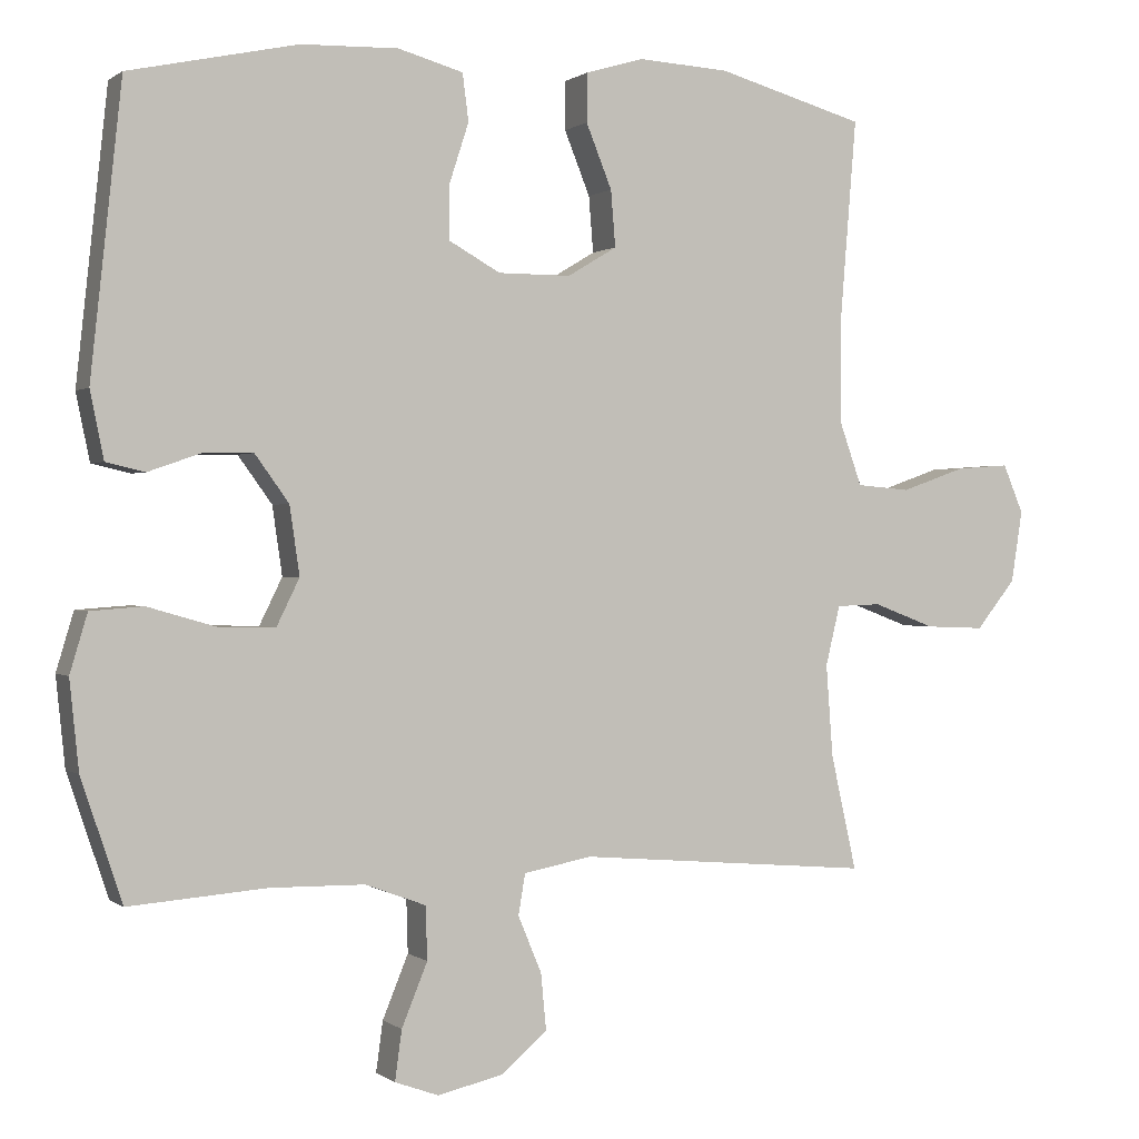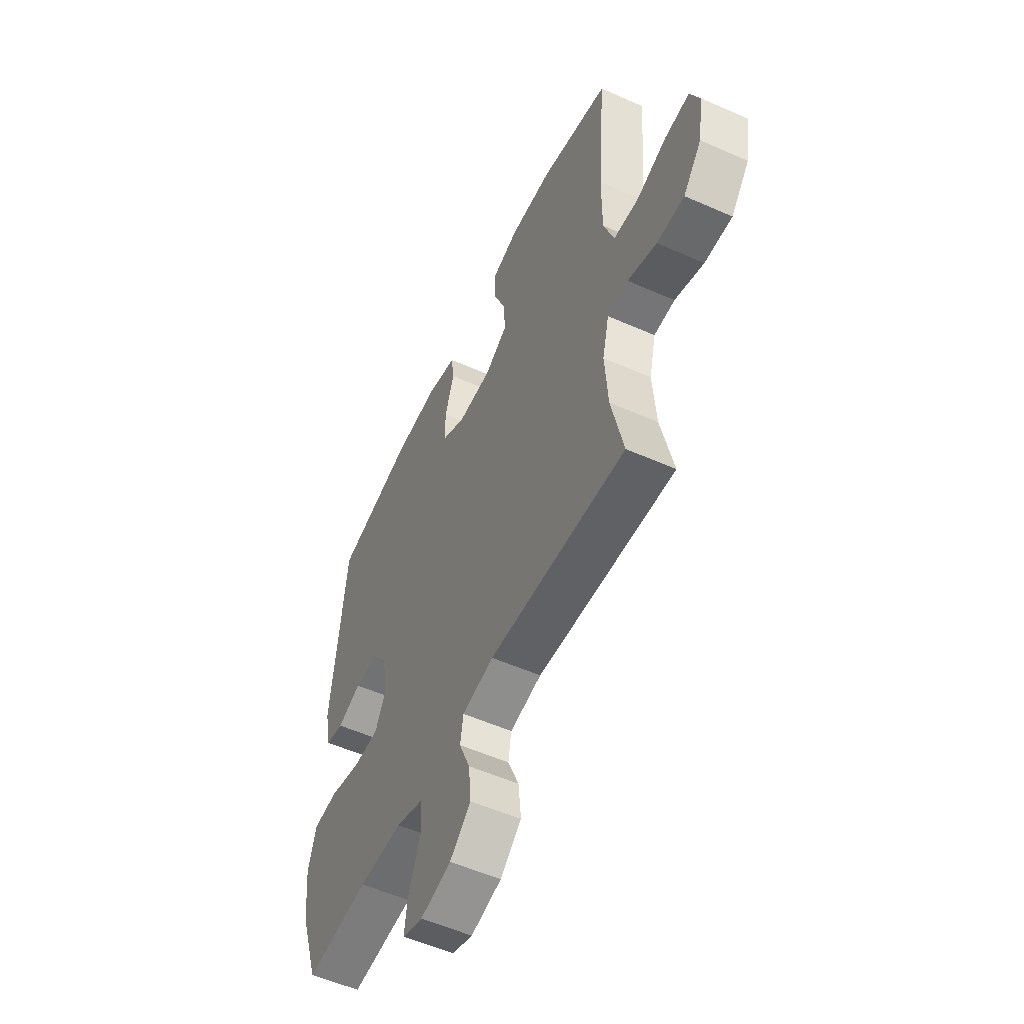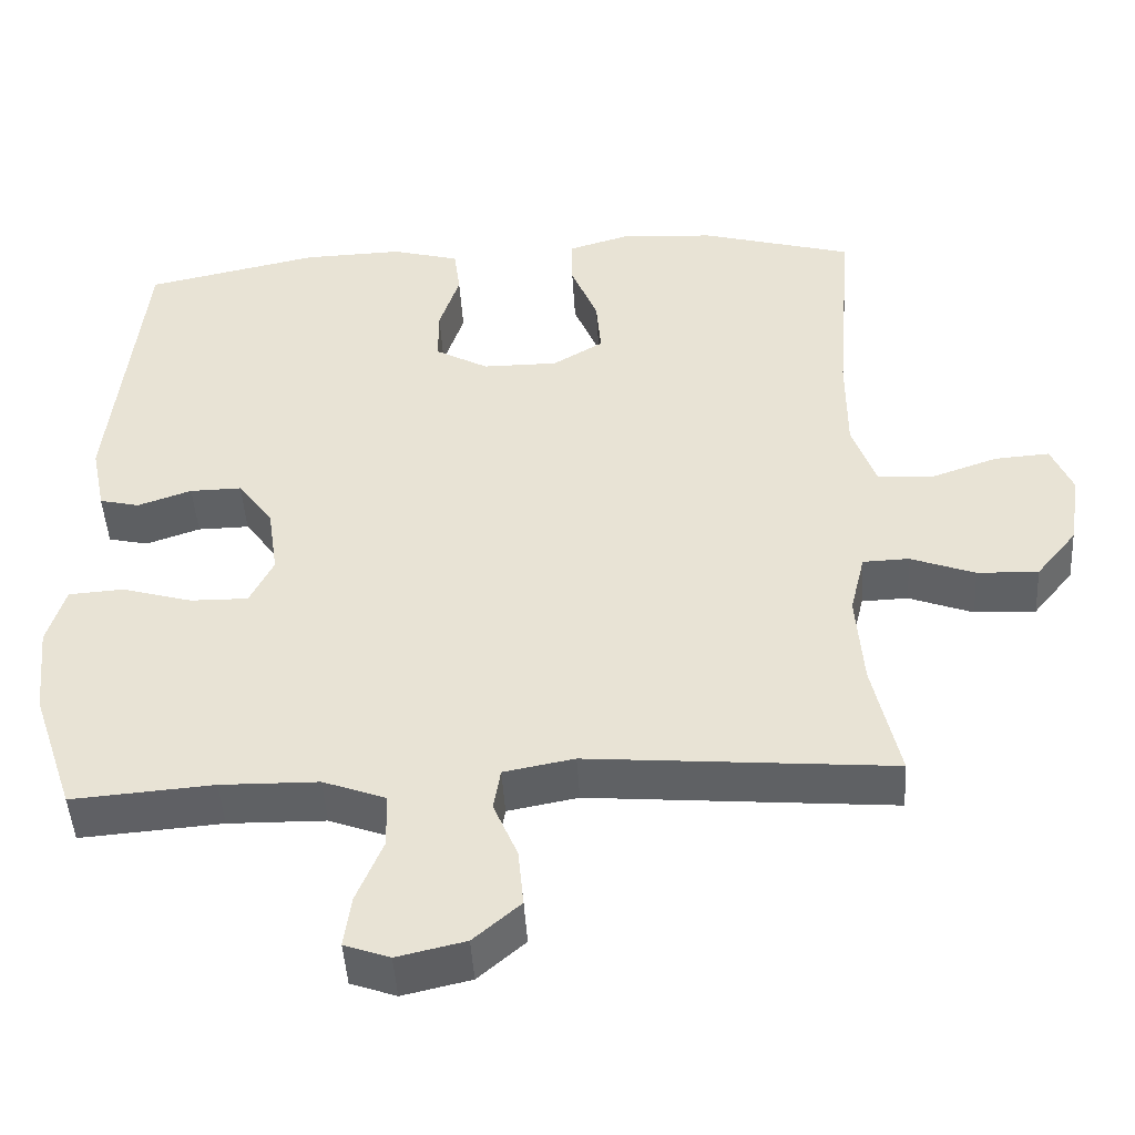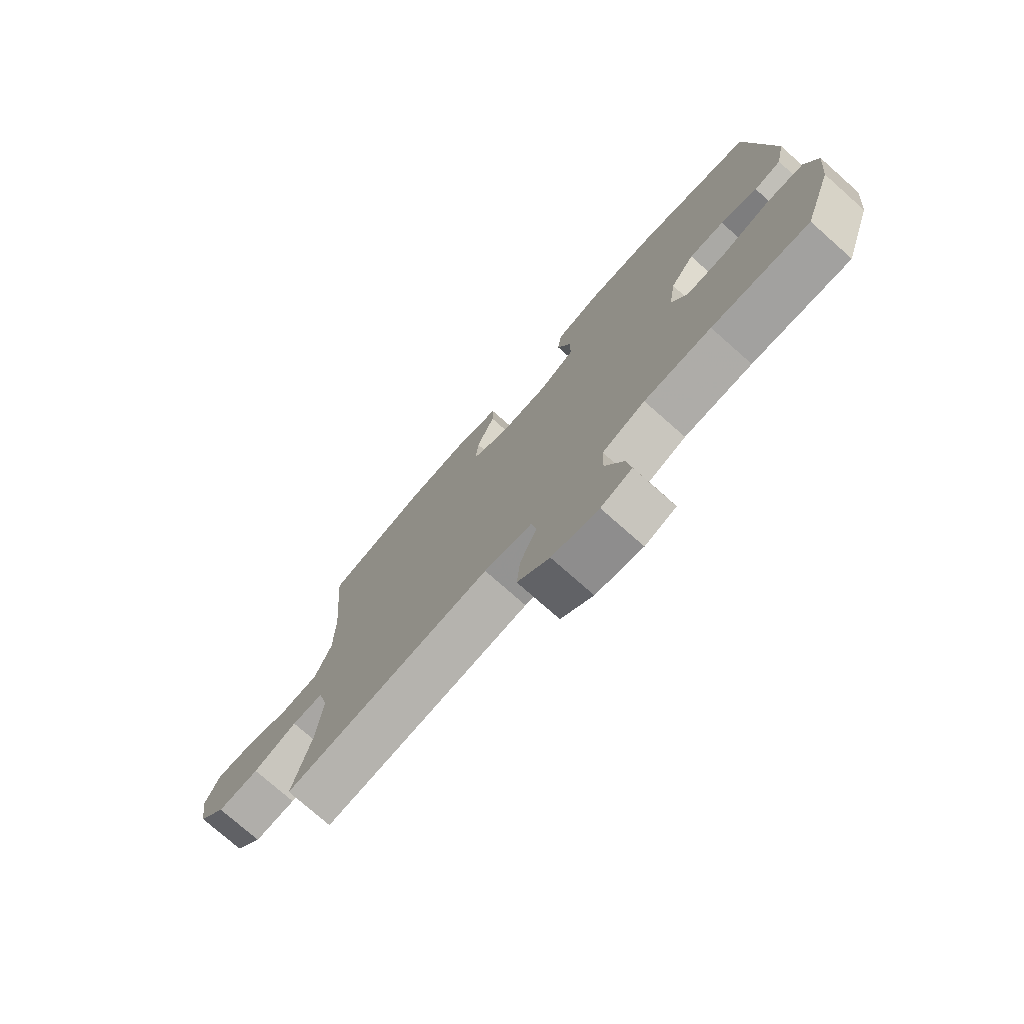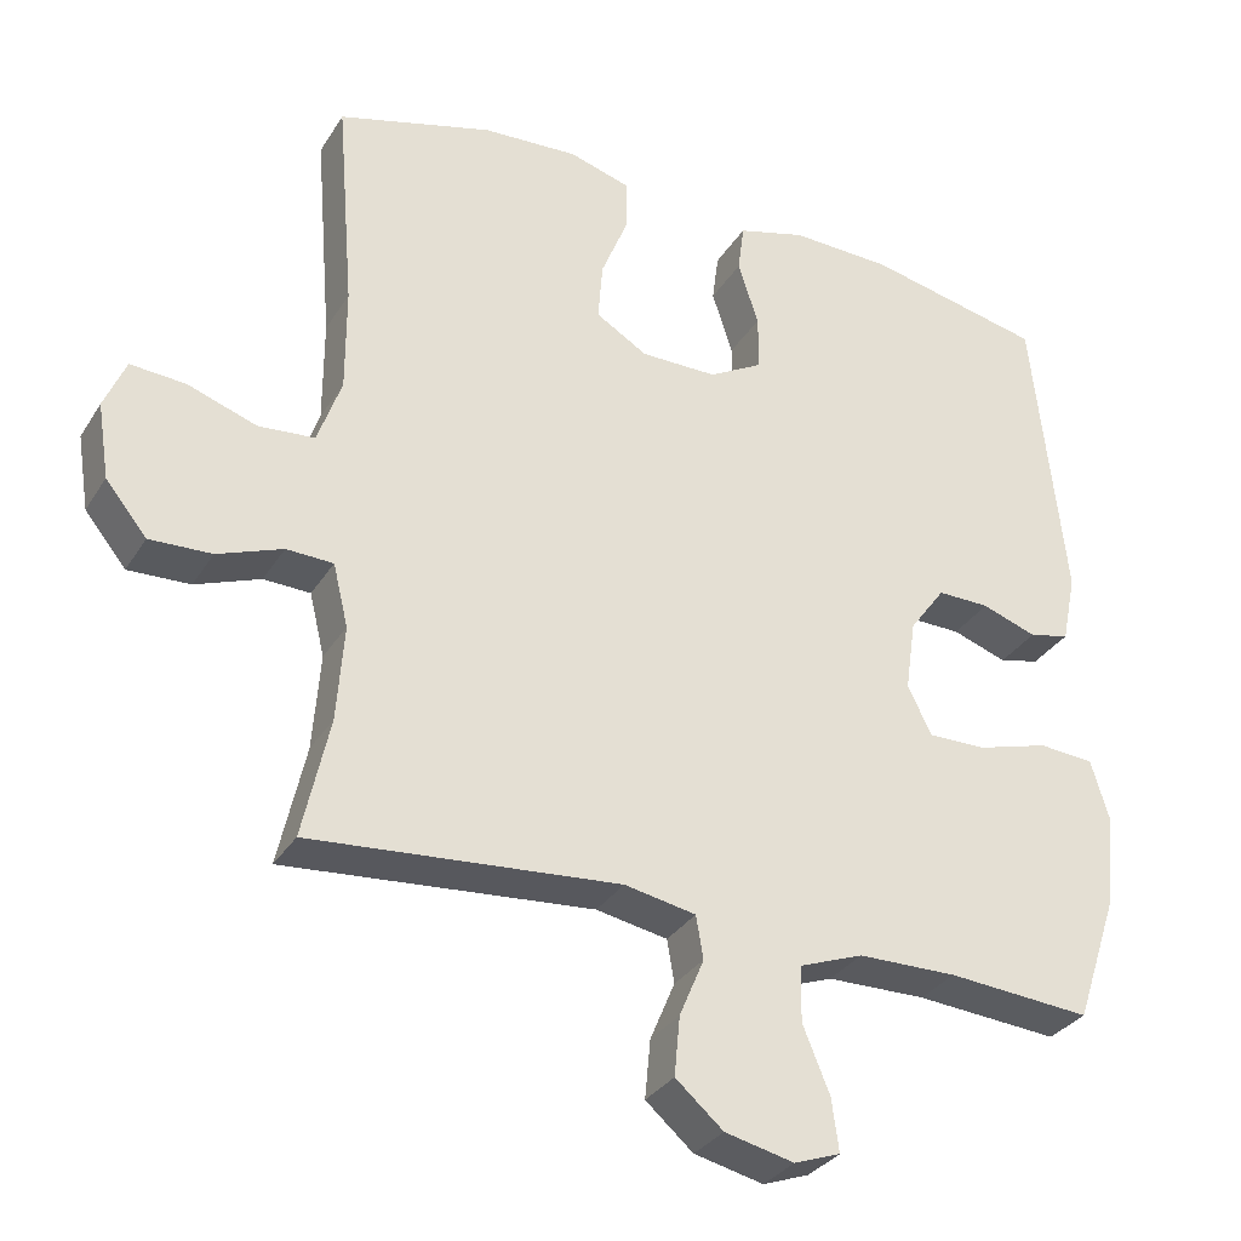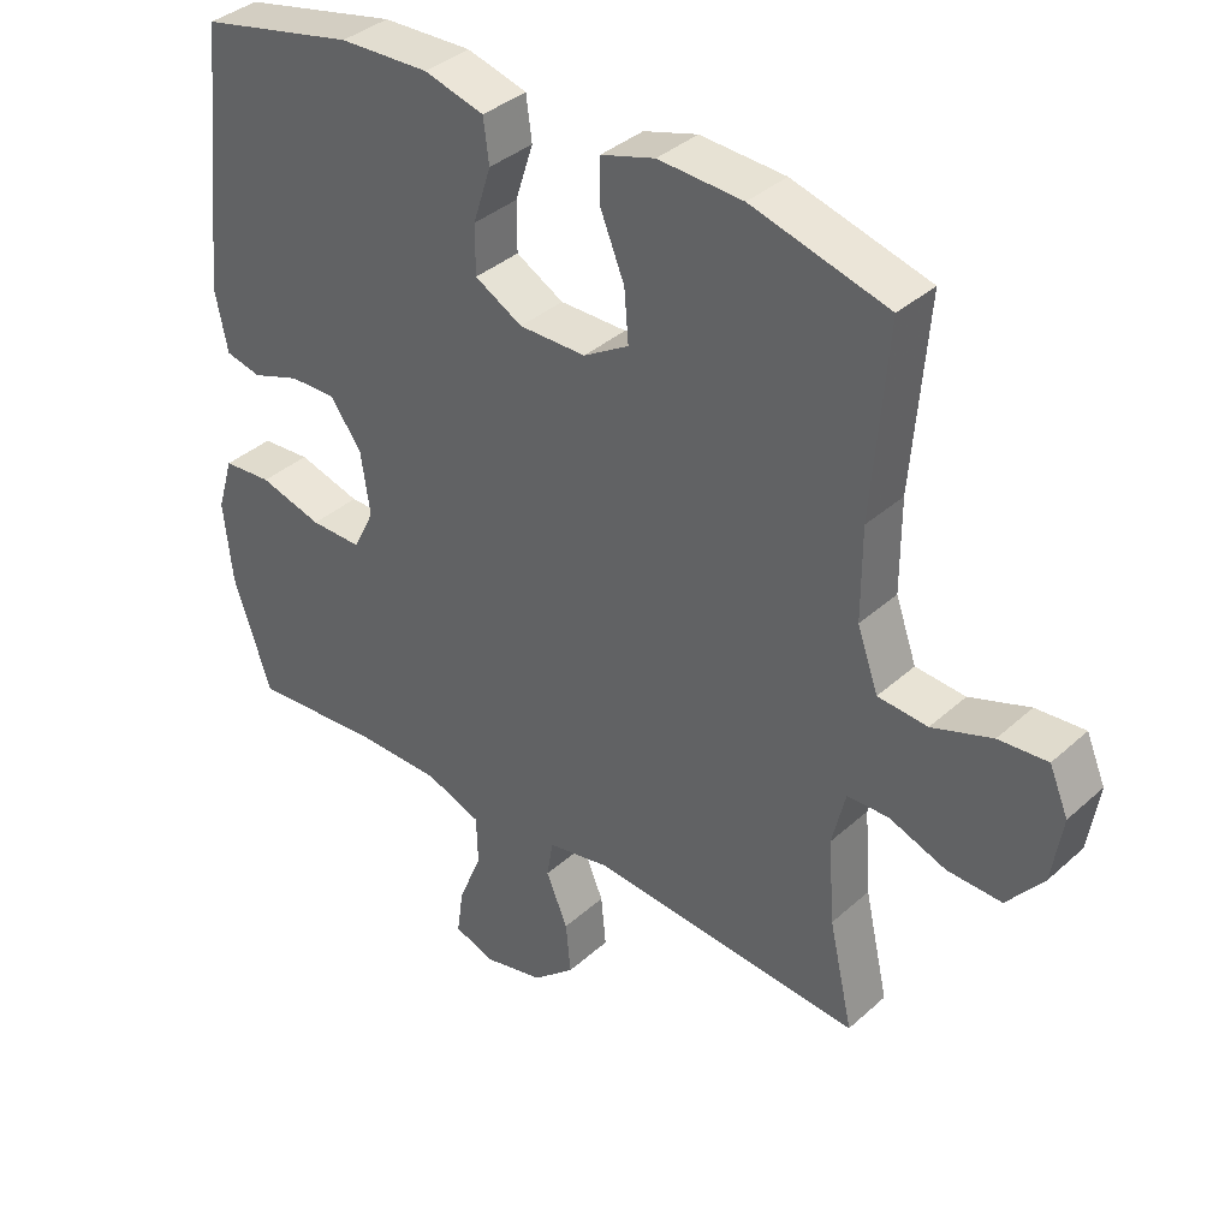
<metadata>
{"format":"obj","ext":"obj","renderer":"f3d","projection":"perspective","resolution":1024,"background":"white","views":[{"elev":0.5,"azim":156.4,"up":"+Z"},{"elev":-54.7,"azim":-115.1,"up":"+Z"},{"elev":-46.5,"azim":-176.6,"up":"+Z"},{"elev":-76.0,"azim":48.5,"up":"+Z"},{"elev":-31.8,"azim":-26.9,"up":"+Z"},{"elev":37.0,"azim":-139.0,"up":"+Z"}]}
</metadata>
<code>
v 0.5 0.07 -0.5
v 0.319 0.07 -0.486
v 0.194 0.07 -0.488
v 0.114 0.07 -0.518
v 0.112 0.07 -0.588
v 0.146 0.07 -0.671
v 0.155 0.07 -0.737
v 0.097 0.07 -0.758
v 0.01 0.07 -0.738
v -0.05 0.07 -0.686
v -0.043 0.07 -0.612
v -0.012 0.07 -0.538
v -0.021 0.07 -0.484
v -0.111 0.07 -0.467
v -0.5 0.07 -0.5
v -0.466 0.07 -0.348
v -0.457 0.07 -0.227
v -0.476 0.07 -0.148
v -0.535 0.07 -0.146
v -0.617 0.07 -0.177
v -0.695 0.07 -0.18
v -0.747 0.07 -0.116
v -0.762 0.07 -0.021
v -0.735 0.07 0.043
v -0.665 0.07 0.038
v -0.579 0.07 0.008
v -0.508 0.07 0.014
v -0.478 0.07 0.099
v -0.478 0.07 0.23
v -0.5 0.07 0.5
v -0.305 0.07 0.555
v -0.184 0.07 0.562
v -0.107 0.07 0.539
v -0.107 0.07 0.475
v -0.141 0.07 0.391
v -0.147 0.07 0.317
v -0.082 0.07 0.278
v 0.014 0.07 0.278
v 0.082 0.07 0.316
v 0.082 0.07 0.386
v 0.056 0.07 0.466
v 0.064 0.07 0.528
v 0.15 0.07 0.552
v 0.278 0.07 0.548
v 0.5 0.07 0.5
v 0.541 0.07 0.121
v 0.523 0.07 0.033
v 0.472 0.07 0.021
v 0.403 0.07 0.045
v 0.337 0.07 0.046
v 0.292 0.07 -0.016
v 0.279 0.07 -0.106
v 0.309 0.07 -0.167
v 0.383 0.07 -0.166
v 0.473 0.07 -0.14
v 0.543 0.07 -0.145
v 0.566 0.07 -0.222
v 0.554 0.07 -0.339
v 0.5 0 -0.5
v 0.319 0 -0.486
v 0.194 0 -0.488
v 0.114 0 -0.518
v 0.112 0 -0.588
v 0.146 0 -0.671
v 0.155 0 -0.737
v 0.097 0 -0.758
v 0.01 0 -0.738
v -0.05 0 -0.686
v -0.043 0 -0.612
v -0.012 0 -0.538
v -0.021 0 -0.484
v -0.111 0 -0.467
v -0.5 0 -0.5
v -0.466 0 -0.348
v -0.457 0 -0.227
v -0.476 0 -0.148
v -0.535 0 -0.146
v -0.617 0 -0.177
v -0.695 0 -0.18
v -0.747 0 -0.116
v -0.762 0 -0.021
v -0.735 0 0.043
v -0.665 0 0.038
v -0.579 0 0.008
v -0.508 0 0.014
v -0.478 0 0.099
v -0.478 0 0.23
v -0.5 0 0.5
v -0.305 0 0.555
v -0.184 0 0.562
v -0.107 0 0.539
v -0.107 0 0.475
v -0.141 0 0.391
v -0.147 0 0.317
v -0.082 0 0.278
v 0.014 0 0.278
v 0.082 0 0.316
v 0.082 0 0.386
v 0.056 0 0.466
v 0.064 0 0.528
v 0.15 0 0.552
v 0.278 0 0.548
v 0.5 0 0.5
v 0.541 0 0.121
v 0.523 0 0.033
v 0.472 0 0.021
v 0.403 0 0.045
v 0.337 0 0.046
v 0.292 0 -0.016
v 0.279 0 -0.106
v 0.309 0 -0.167
v 0.383 0 -0.166
v 0.473 0 -0.14
v 0.543 0 -0.145
v 0.566 0 -0.222
v 0.554 0 -0.339
f 58 1 2
f 57 58 2
f 56 57 2
f 55 56 2
f 54 55 2
f 53 54 2 3
f 52 53 3 4
f 51 52 4
f 47 48 49
f 46 47 49
f 45 46 49
f 44 45 49
f 43 44 49
f 42 43 49
f 41 42 49
f 40 41 49
f 39 40 49 50
f 38 39 50 51
f 33 34 35
f 32 33 35
f 31 32 35
f 30 31 35
f 29 30 35
f 28 29 35 36
f 27 28 36 37
f 24 25 26
f 23 24 26
f 22 23 26
f 21 22 26
f 20 21 26
f 19 20 26
f 18 19 26 27
f 38 51 4
f 37 38 4
f 27 37 4
f 18 27 4
f 17 18 4
f 10 11 12
f 9 10 12
f 8 9 12
f 7 8 12
f 6 7 12
f 5 6 12
f 5 12 13
f 4 5 13
f 16 17 4 13
f 14 15 16
f 13 14 16
f 60 59 116
f 60 116 115
f 60 115 114
f 60 114 113
f 60 113 112
f 61 60 112 111
f 62 61 111 110
f 62 110 109
f 107 106 105
f 107 105 104
f 107 104 103
f 107 103 102
f 107 102 101
f 107 101 100
f 107 100 99
f 107 99 98
f 108 107 98 97
f 109 108 97 96
f 93 92 91
f 93 91 90
f 93 90 89
f 93 89 88
f 93 88 87
f 94 93 87 86
f 95 94 86 85
f 84 83 82
f 84 82 81
f 84 81 80
f 84 80 79
f 84 79 78
f 84 78 77
f 85 84 77 76
f 62 109 96
f 62 96 95
f 62 95 85
f 62 85 76
f 62 76 75
f 70 69 68
f 70 68 67
f 70 67 66
f 70 66 65
f 70 65 64
f 70 64 63
f 71 70 63
f 71 63 62
f 71 62 75 74
f 74 73 72
f 74 72 71
f 1 59 60 2
f 2 60 61 3
f 3 61 62 4
f 4 62 63 5
f 5 63 64 6
f 6 64 65 7
f 7 65 66 8
f 8 66 67 9
f 9 67 68 10
f 10 68 69 11
f 11 69 70 12
f 12 70 71 13
f 13 71 72 14
f 14 72 73 15
f 15 73 74 16
f 16 74 75 17
f 17 75 76 18
f 18 76 77 19
f 19 77 78 20
f 20 78 79 21
f 21 79 80 22
f 22 80 81 23
f 23 81 82 24
f 24 82 83 25
f 25 83 84 26
f 26 84 85 27
f 27 85 86 28
f 28 86 87 29
f 29 87 88 30
f 30 88 89 31
f 31 89 90 32
f 32 90 91 33
f 33 91 92 34
f 34 92 93 35
f 35 93 94 36
f 36 94 95 37
f 37 95 96 38
f 38 96 97 39
f 39 97 98 40
f 40 98 99 41
f 41 99 100 42
f 42 100 101 43
f 43 101 102 44
f 44 102 103 45
f 45 103 104 46
f 46 104 105 47
f 47 105 106 48
f 48 106 107 49
f 49 107 108 50
f 50 108 109 51
f 51 109 110 52
f 52 110 111 53
f 53 111 112 54
f 54 112 113 55
f 55 113 114 56
f 56 114 115 57
f 57 115 116 58
f 58 116 59 1

</code>
